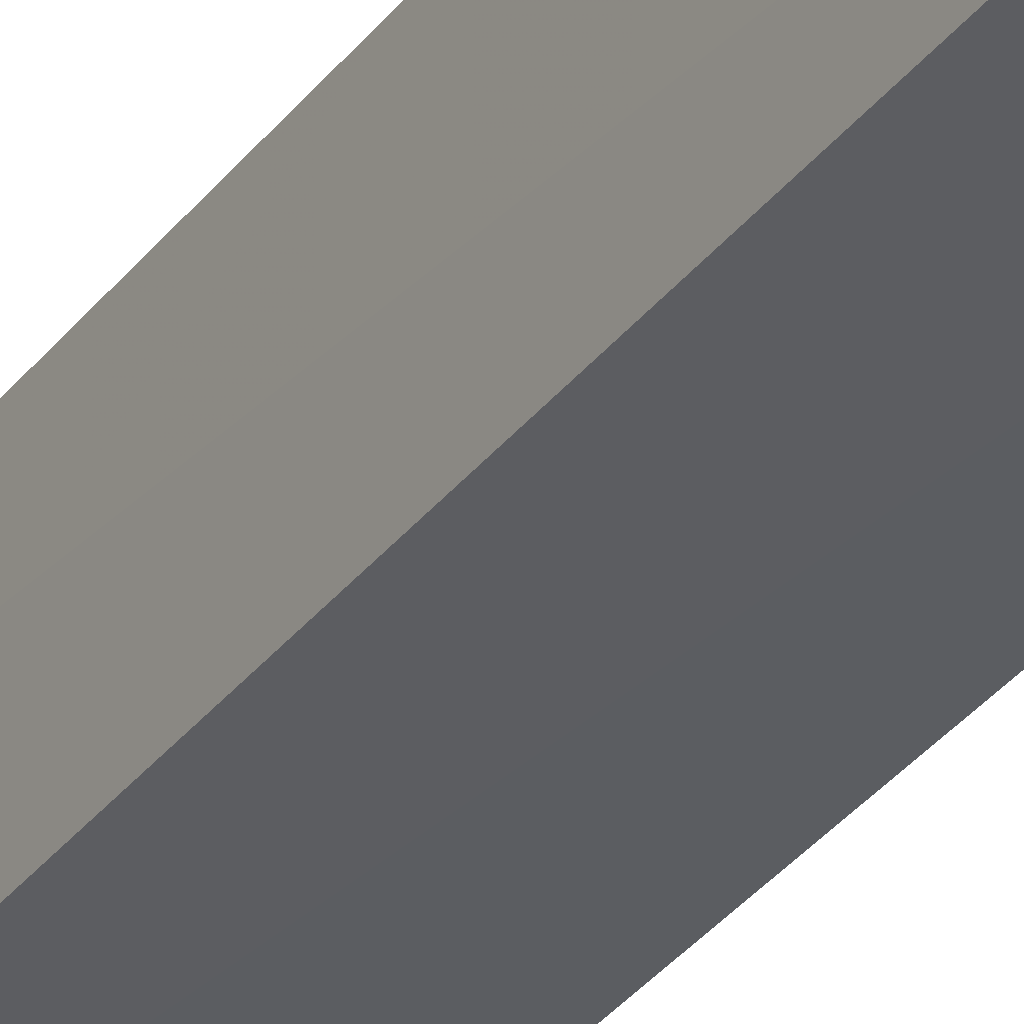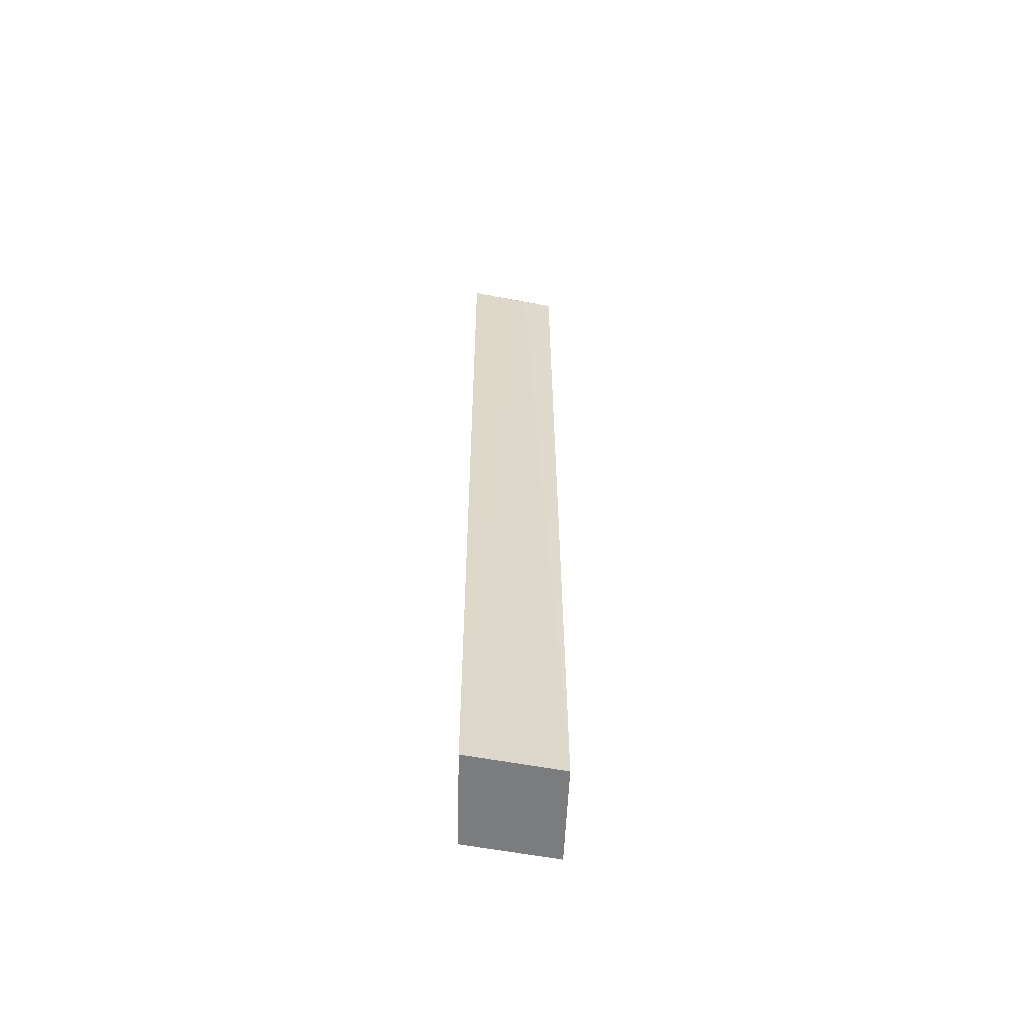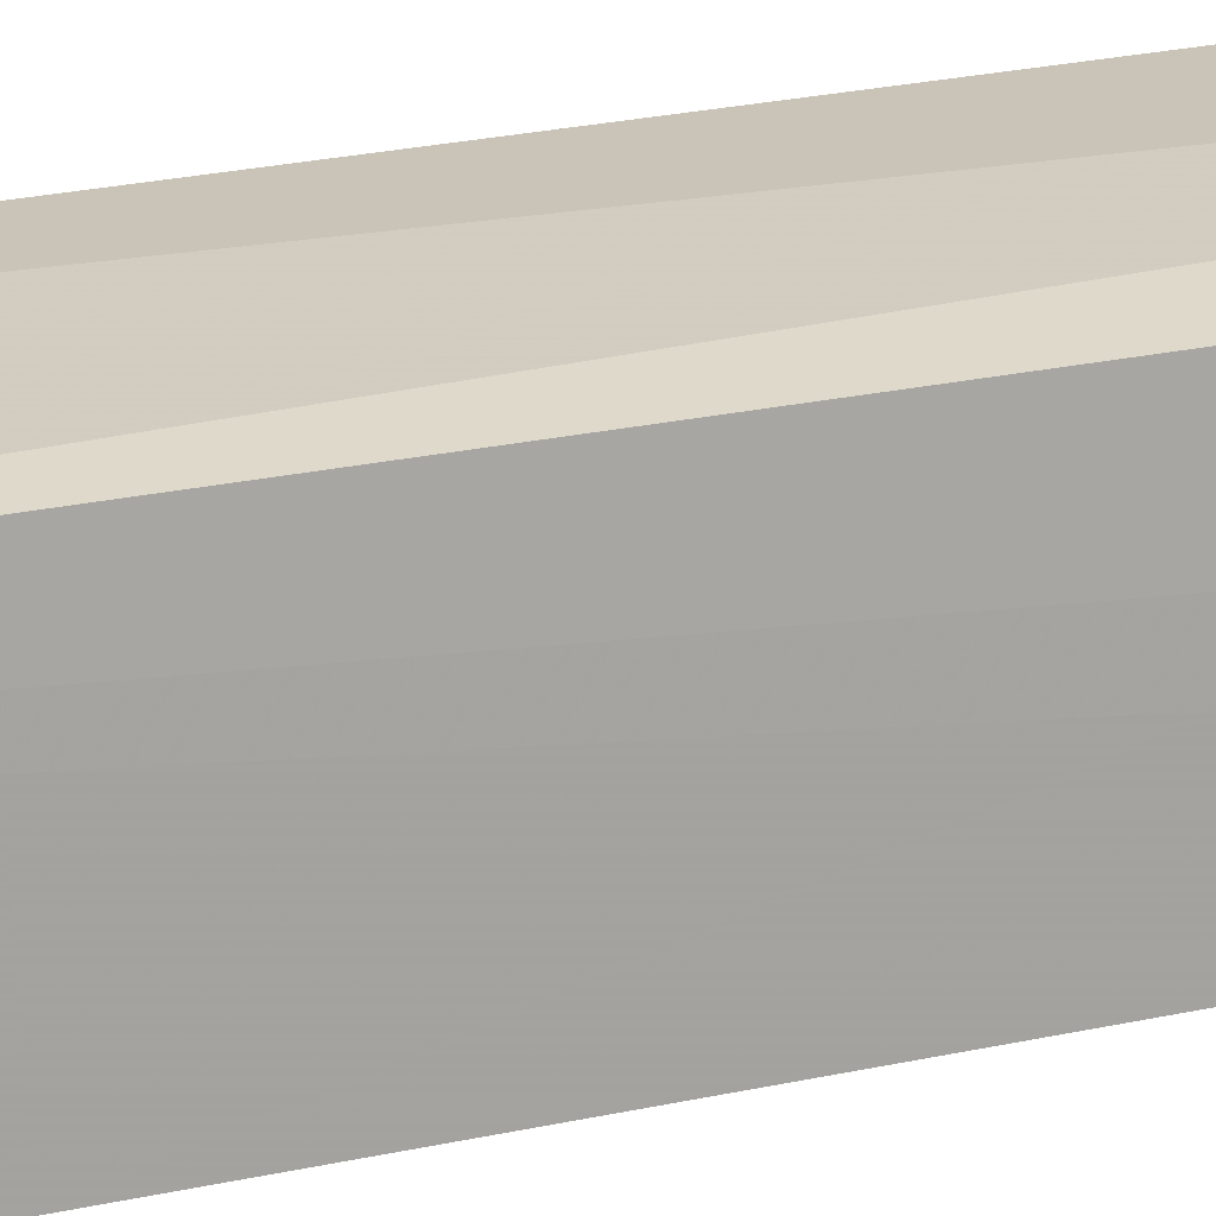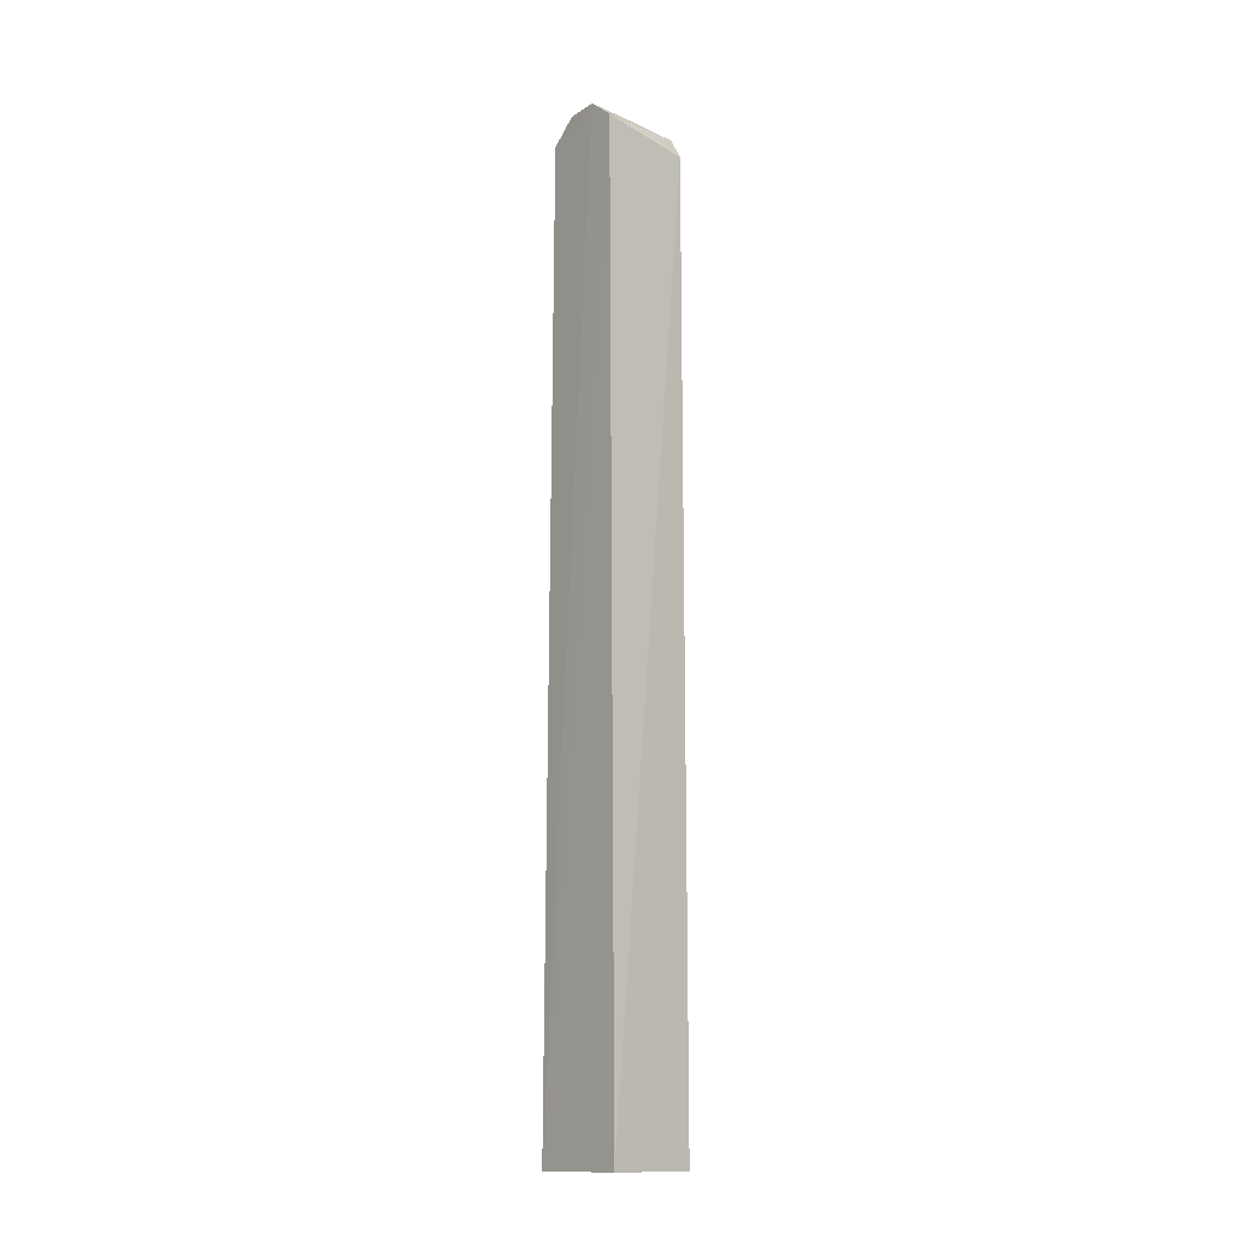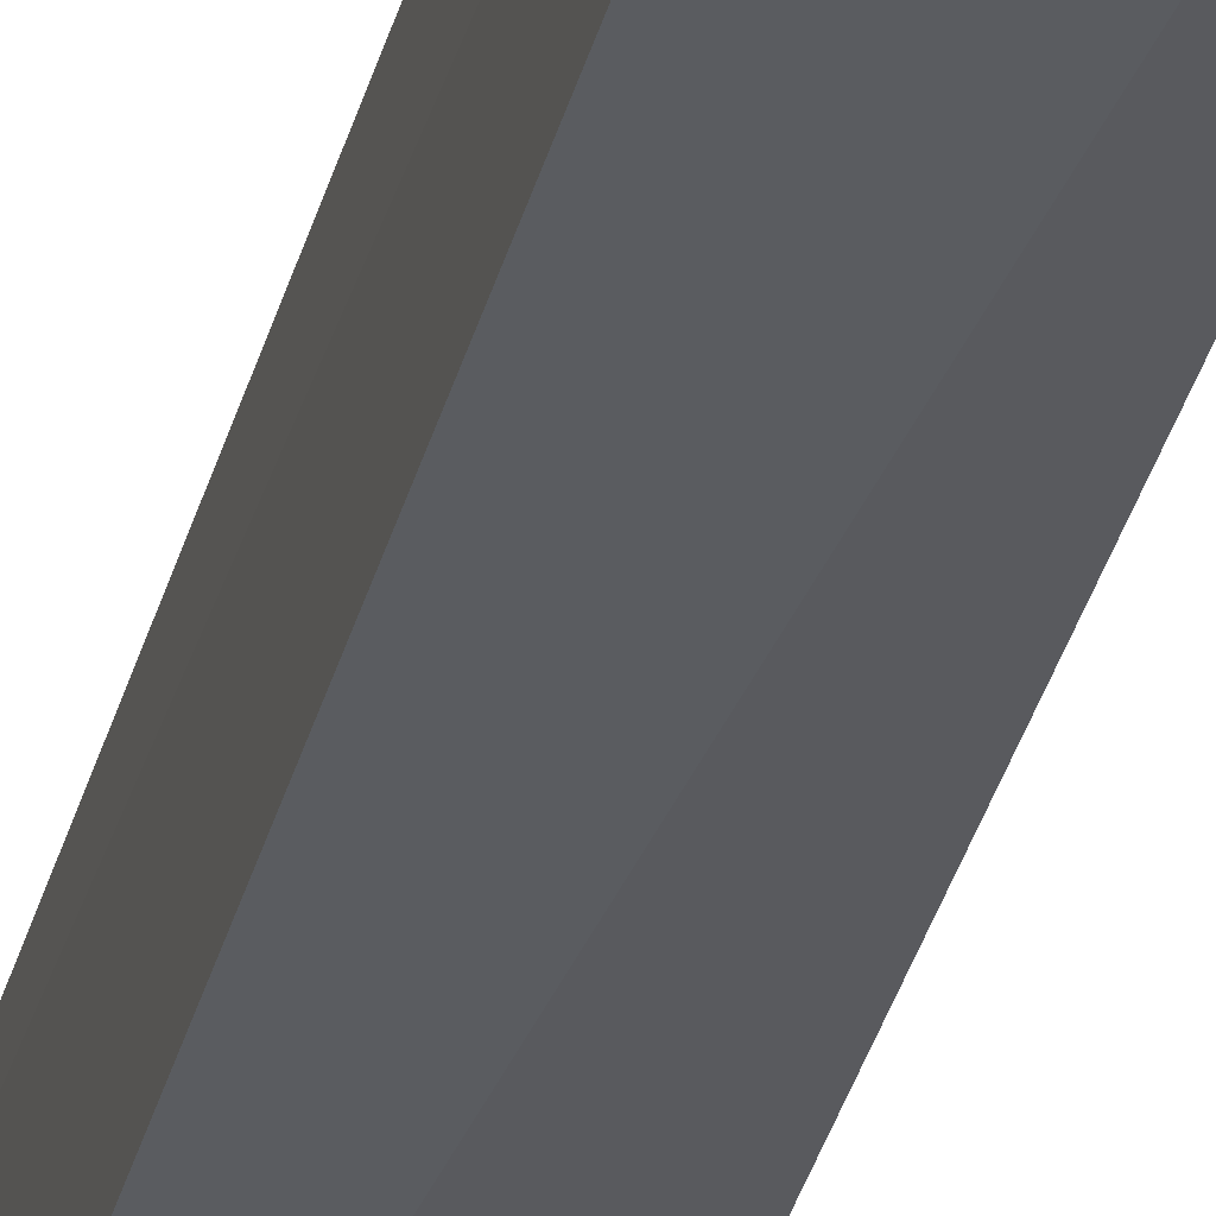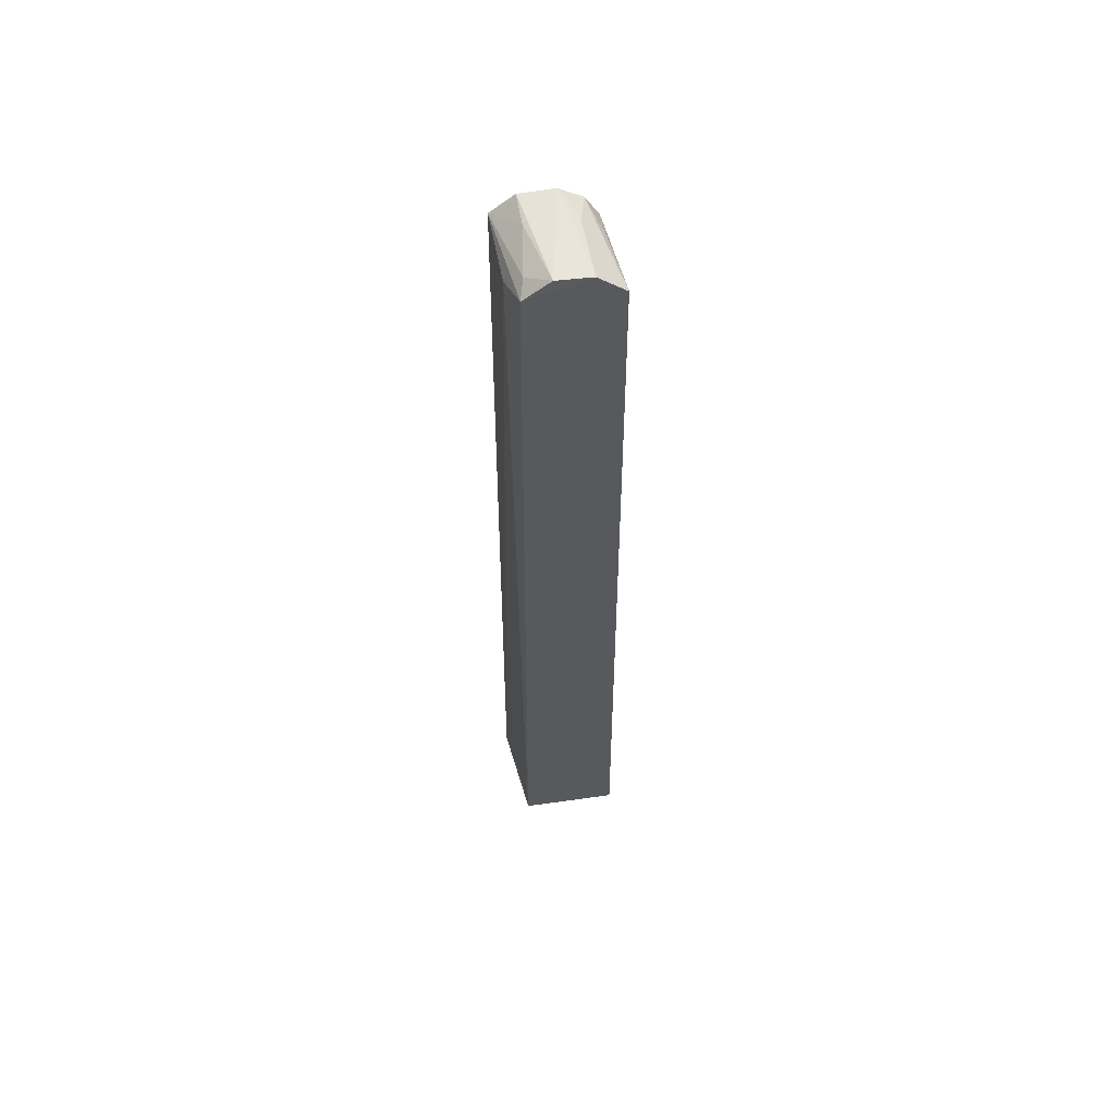
<metadata>
{"format":"obj","ext":"obj","renderer":"f3d","projection":"perspective","resolution":1024,"background":"white","views":[{"elev":-33.5,"azim":-31.3,"up":"+Z"},{"elev":-58.7,"azim":-3.5,"up":"+Y"},{"elev":17.2,"azim":62.7,"up":"+Z"},{"elev":-13.9,"azim":140.5,"up":"+Y"},{"elev":-35.3,"azim":165.7,"up":"+Z"},{"elev":58.4,"azim":80.9,"up":"+Y"}]}
</metadata>
<code>
v 0.008894 0.07662 0.07951
v 0.01298 -0.03923 0.07918
v 0.01326 0.07809 0.06777
v 0.00176 0.07662 0.06868
v 0.001305 -0.03923 0.08072
v 0.01316 -0.03923 0.06697
v 0.001333 0.08057 0.07706
v 0.01287 0.07809 0.07838
v 0.001733 -0.03923 0.06847
v 0.001558 0.08091 0.07296
v 0.001199 0.07809 0.07992
v 0.01319 0.08076 0.07108
v 0.001713 0.07935 0.07026
v 0.01086 0.07922 0.07778
v 0.01296 0.08072 0.07518
v 0.005639 0.07795 0.06872
v 0.00546 0.0804 0.07123
v 0.005197 0.08039 0.07699
f 5 2 1
f 6 3 2
f 6 4 3
f 8 1 2
f 9 4 6
f 9 7 4
f 9 6 2
f 9 2 5
f 10 4 7
f 11 5 1
f 11 1 8
f 11 9 5
f 11 7 9
f 12 8 2
f 12 2 3
f 13 4 10
f 14 11 8
f 15 12 10
f 15 10 7
f 15 14 8
f 15 8 12
f 16 13 3
f 16 3 4
f 16 4 13
f 17 12 3
f 17 3 13
f 17 13 10
f 17 10 12
f 18 7 11
f 18 11 14
f 18 15 7
f 18 14 15

</code>
